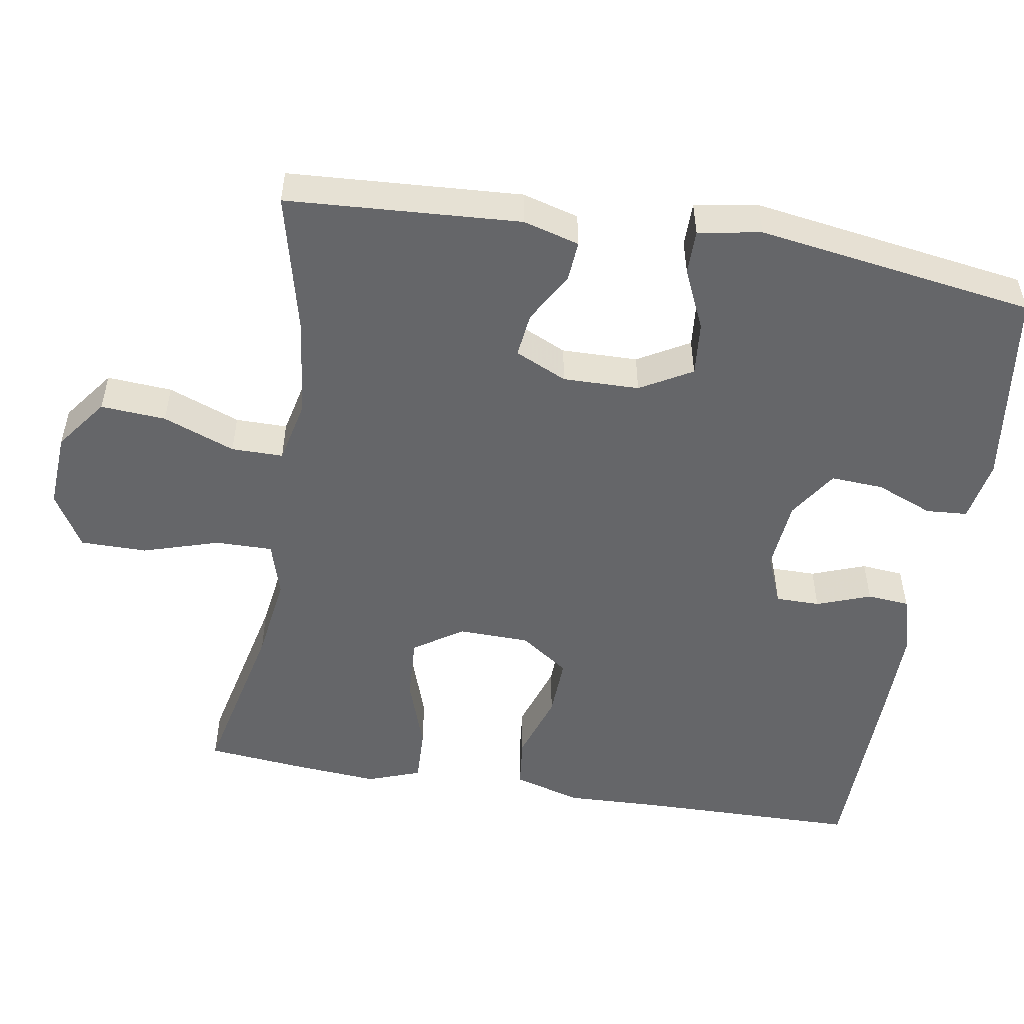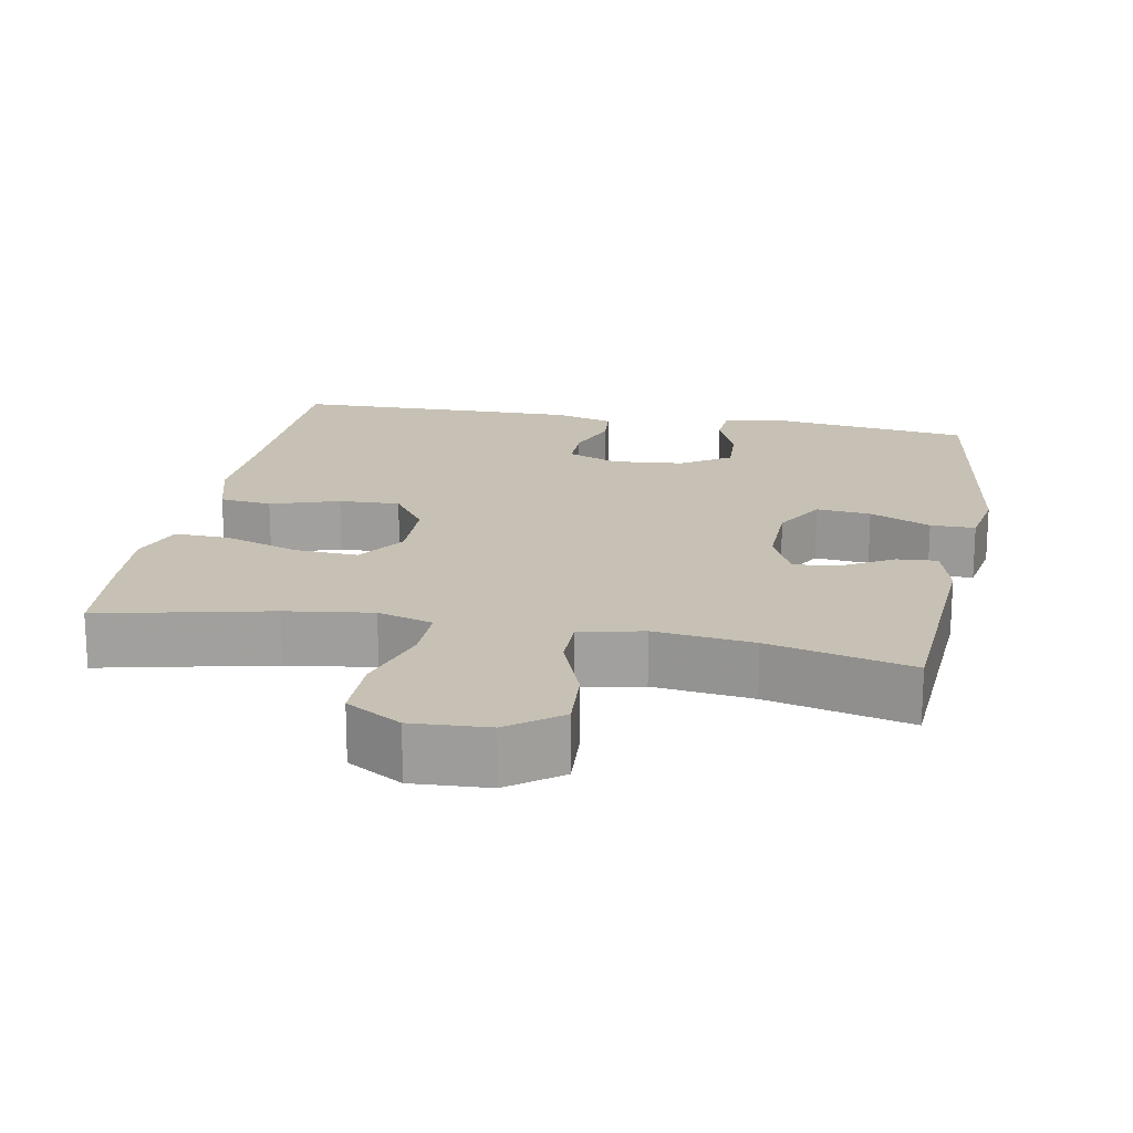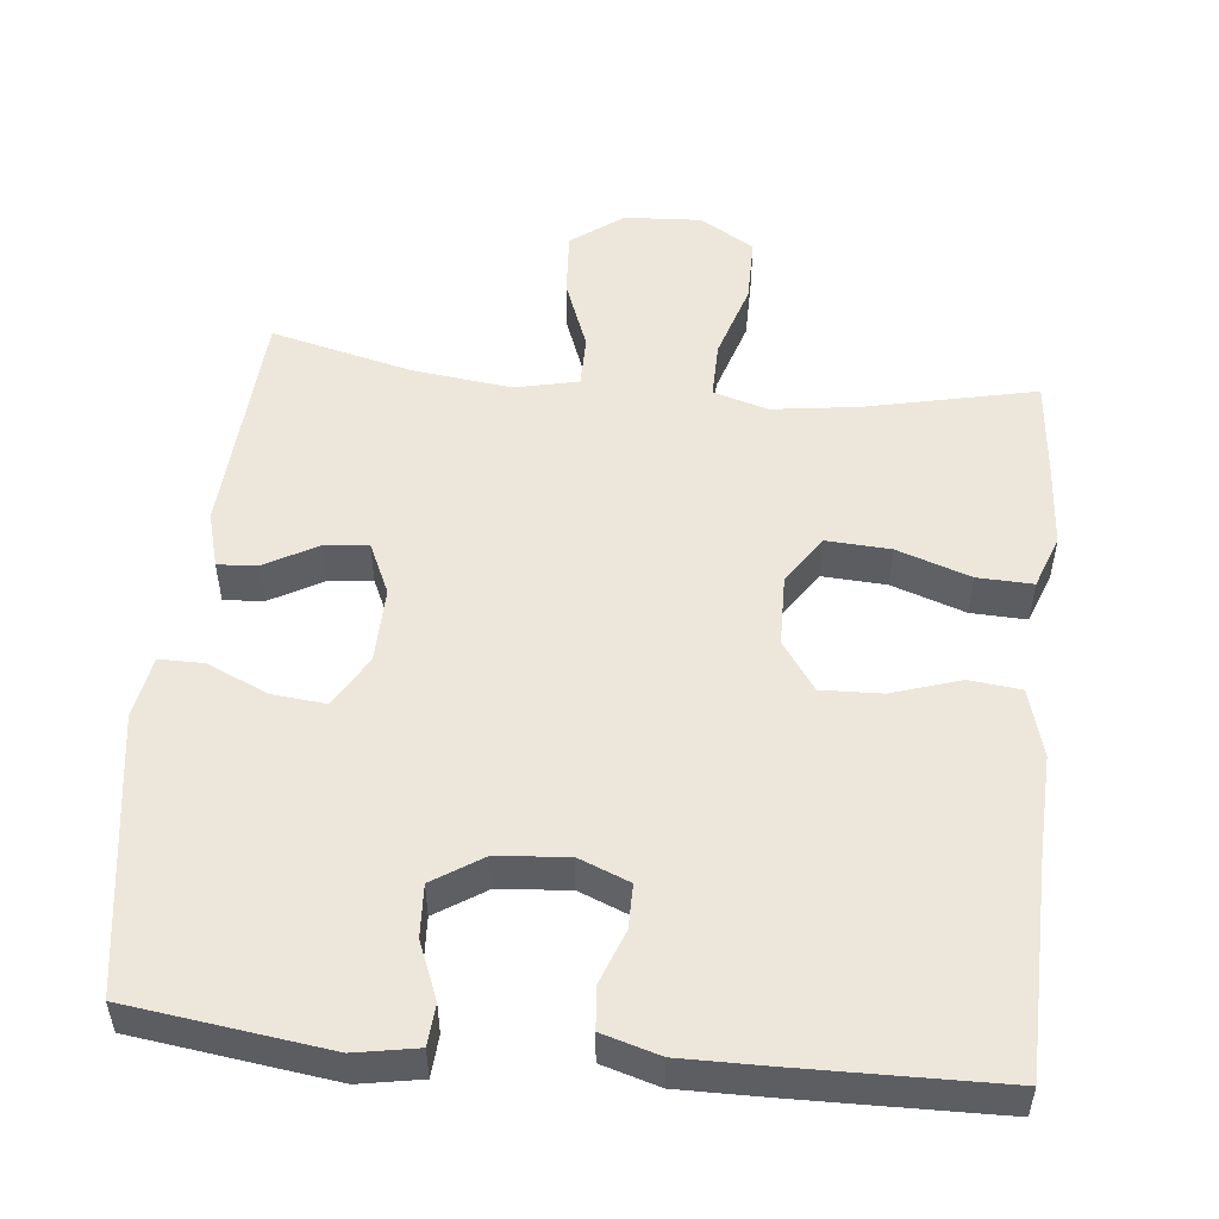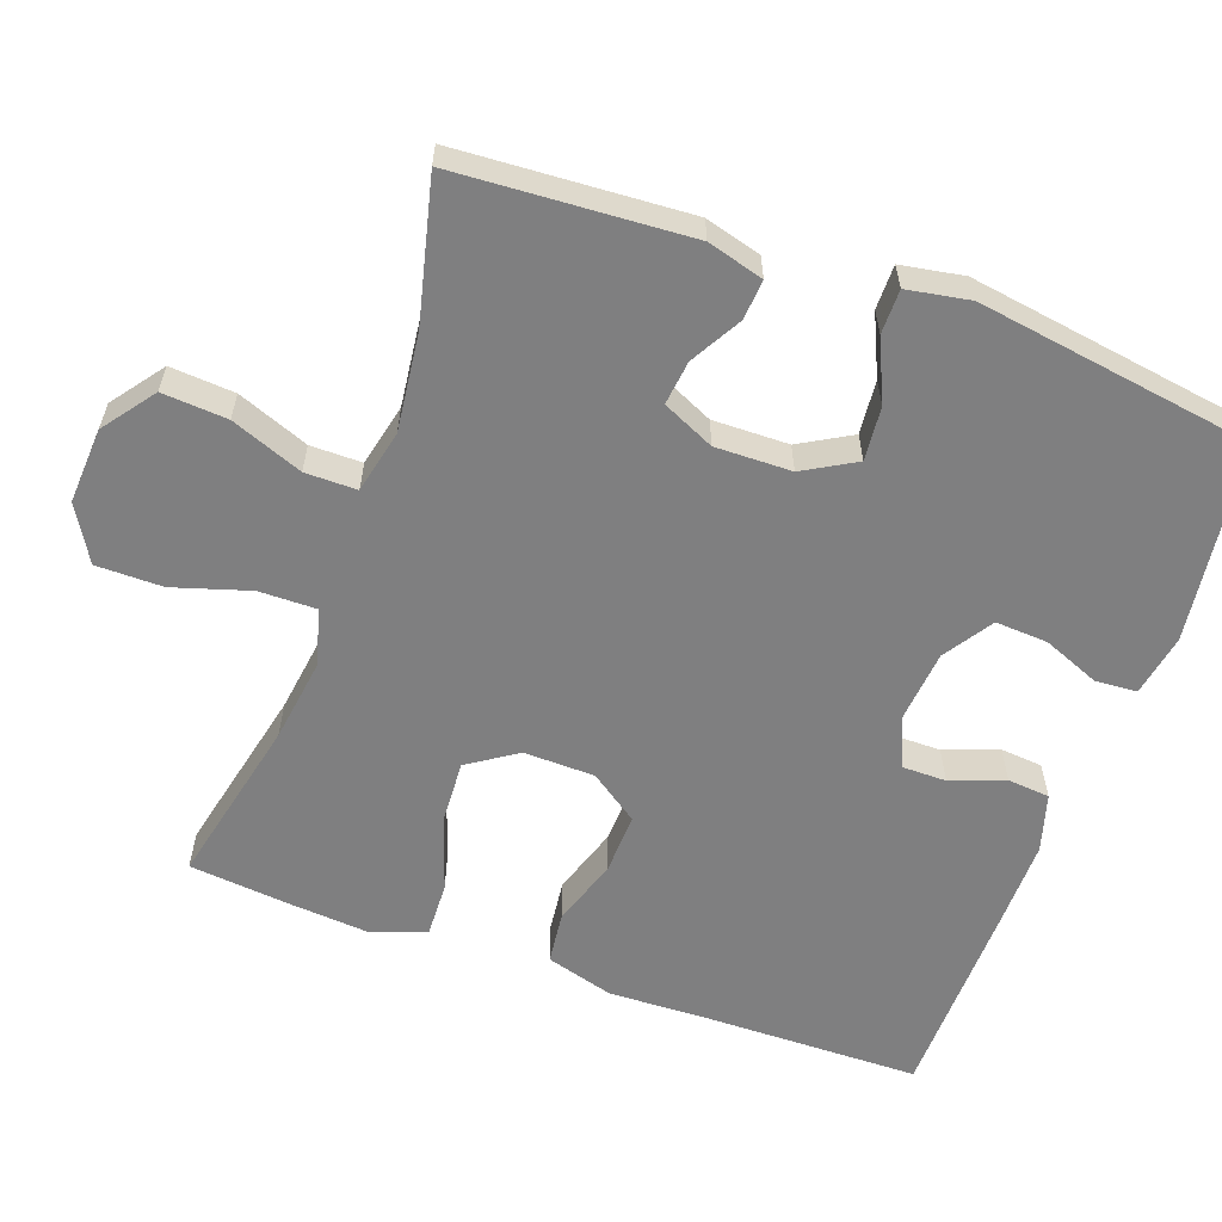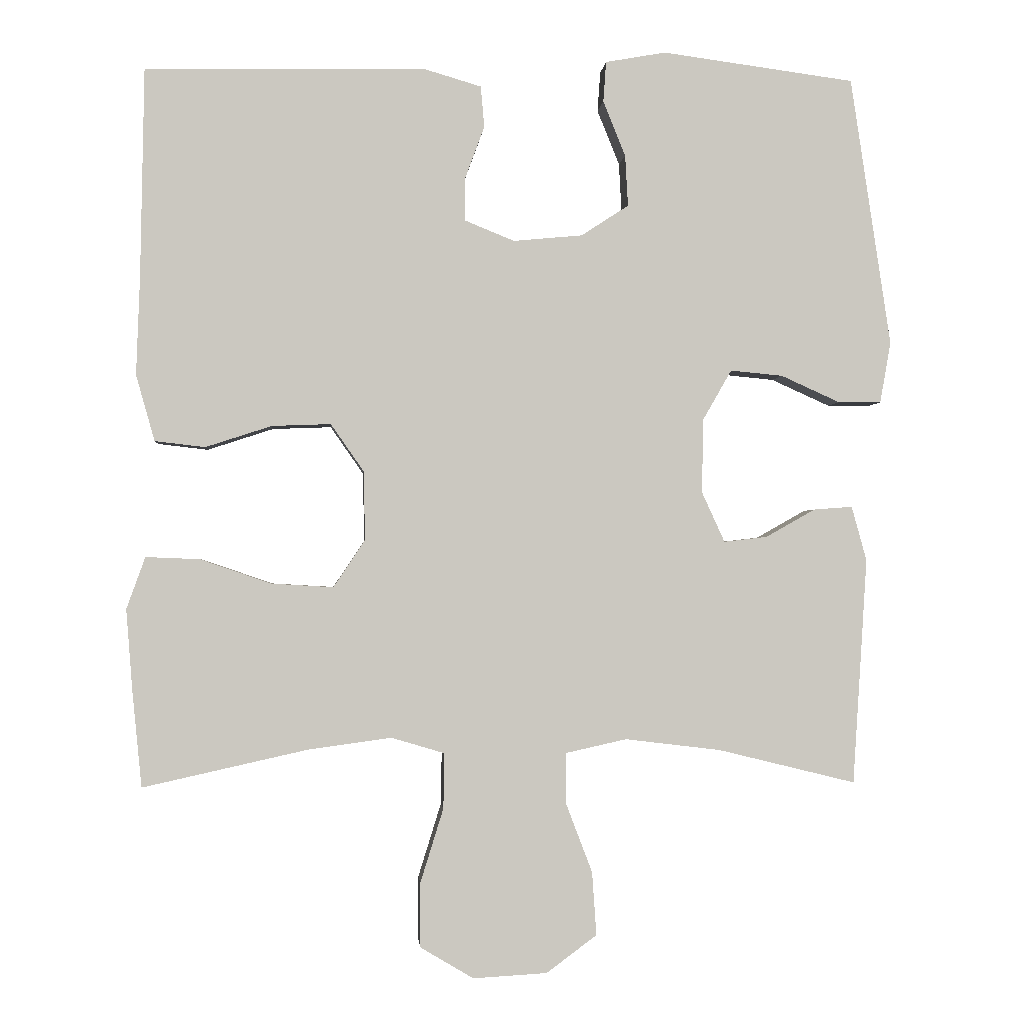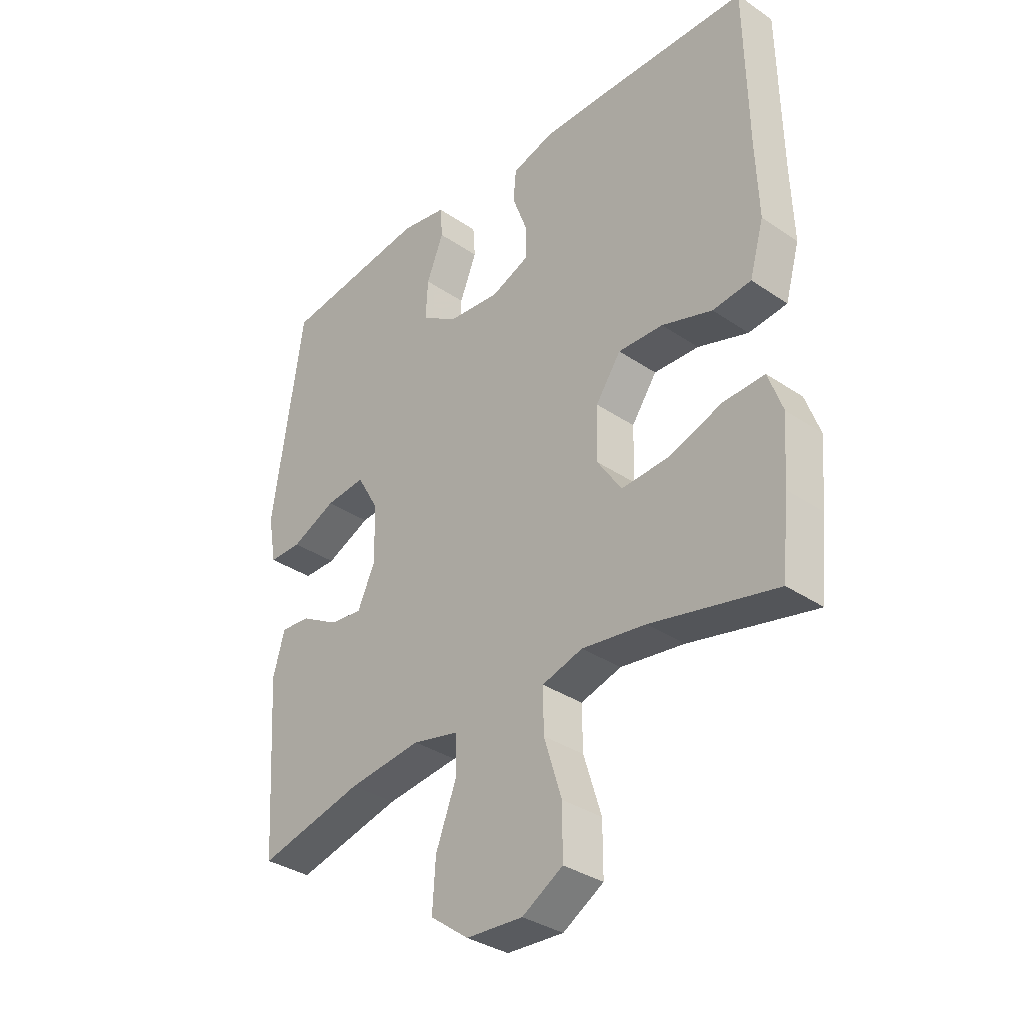
<metadata>
{"format":"obj","ext":"obj","renderer":"f3d","projection":"perspective","resolution":1024,"background":"white","views":[{"elev":-51.8,"azim":-99.5,"up":"+Y"},{"elev":18.5,"azim":-169.4,"up":"+Y"},{"elev":52.0,"azim":5.9,"up":"+Y"},{"elev":-59.7,"azim":-109.9,"up":"+Y"},{"elev":-1.5,"azim":175.4,"up":"+Z"},{"elev":-34.4,"azim":47.6,"up":"+Z"}]}
</metadata>
<code>
v -0.5 0.07 0.5
v -0.232 0.07 0.536
v -0.148 0.07 0.521
v -0.144 0.07 0.465
v -0.175 0.07 0.388
v -0.179 0.07 0.317
v -0.113 0.07 0.274
v -0.017 0.07 0.265
v 0.052 0.07 0.293
v 0.052 0.07 0.353
v 0.025 0.07 0.426
v 0.03 0.07 0.483
v 0.108 0.07 0.506
v 0.227 0.07 0.505
v 0.5 0.07 0.5
v 0.505 0.07 0.209
v 0.51 0.07 0.072
v 0.484 0.07 -0.02
v 0.414 0.07 -0.028
v 0.322 0.07 0.002
v 0.24 0.07 0.005
v 0.194 0.07 -0.061
v 0.192 0.07 -0.157
v 0.236 0.07 -0.223
v 0.322 0.07 -0.218
v 0.421 0.07 -0.184
v 0.496 0.07 -0.181
v 0.522 0.07 -0.253
v 0.513 0.07 -0.368
v 0.5 0.07 -0.5
v 0.271 0.07 -0.449
v 0.155 0.07 -0.433
v 0.081 0.07 -0.455
v 0.082 0.07 -0.532
v 0.114 0.07 -0.635
v 0.114 0.07 -0.725
v 0.04 0.07 -0.769
v -0.063 0.07 -0.763
v -0.133 0.07 -0.711
v -0.127 0.07 -0.623
v -0.09 0.07 -0.526
v -0.09 0.07 -0.456
v -0.175 0.07 -0.437
v -0.308 0.07 -0.453
v -0.5 0.07 -0.5
v -0.52 0.07 -0.185
v -0.499 0.07 -0.109
v -0.445 0.07 -0.113
v -0.376 0.07 -0.152
v -0.316 0.07 -0.159
v -0.284 0.07 -0.089
v -0.286 0.07 0.014
v -0.326 0.07 0.084
v -0.399 0.07 0.077
v -0.481 0.07 0.04
v -0.541 0.07 0.04
v -0.556 0.07 0.125
v -0.5 0 0.5
v -0.232 0 0.536
v -0.148 0 0.521
v -0.144 0 0.465
v -0.175 0 0.388
v -0.179 0 0.317
v -0.113 0 0.274
v -0.017 0 0.265
v 0.052 0 0.293
v 0.052 0 0.353
v 0.025 0 0.426
v 0.03 0 0.483
v 0.108 0 0.506
v 0.227 0 0.505
v 0.5 0 0.5
v 0.505 0 0.209
v 0.51 0 0.072
v 0.484 0 -0.02
v 0.414 0 -0.028
v 0.322 0 0.002
v 0.24 0 0.005
v 0.194 0 -0.061
v 0.192 0 -0.157
v 0.236 0 -0.223
v 0.322 0 -0.218
v 0.421 0 -0.184
v 0.496 0 -0.181
v 0.522 0 -0.253
v 0.513 0 -0.368
v 0.5 0 -0.5
v 0.271 0 -0.449
v 0.155 0 -0.433
v 0.081 0 -0.455
v 0.082 0 -0.532
v 0.114 0 -0.635
v 0.114 0 -0.725
v 0.04 0 -0.769
v -0.063 0 -0.763
v -0.133 0 -0.711
v -0.127 0 -0.623
v -0.09 0 -0.526
v -0.09 0 -0.456
v -0.175 0 -0.437
v -0.308 0 -0.453
v -0.5 0 -0.5
v -0.52 0 -0.185
v -0.499 0 -0.109
v -0.445 0 -0.113
v -0.376 0 -0.152
v -0.316 0 -0.159
v -0.284 0 -0.089
v -0.286 0 0.014
v -0.326 0 0.084
v -0.399 0 0.077
v -0.481 0 0.04
v -0.541 0 0.04
v -0.556 0 0.125
f 54 55 56 57
f 53 54 57 1
f 52 53 1 2
f 51 52 2 3
f 46 47 48 49
f 44 45 46 49
f 43 44 49 50
f 42 43 50 51
f 38 39 40 41
f 38 41 42
f 37 38 42
f 34 35 36 37
f 33 34 37 42
f 32 33 42 51
f 28 29 30 31
f 25 26 27 28
f 24 25 28 31
f 23 24 31 32
f 17 18 19 20
f 16 17 20 21
f 15 16 21
f 14 15 21 22
f 10 11 12 13
f 9 10 13 14
f 3 4 5
f 51 3 5
f 51 5 6
f 22 23 32 51
f 22 51 6 7
f 9 14 22
f 8 9 22
f 7 8 22
f 114 113 112 111
f 58 114 111 110
f 59 58 110 109
f 60 59 109 108
f 106 105 104 103
f 106 103 102 101
f 107 106 101 100
f 108 107 100 99
f 98 97 96 95
f 99 98 95
f 99 95 94
f 94 93 92 91
f 99 94 91 90
f 108 99 90 89
f 88 87 86 85
f 85 84 83 82
f 88 85 82 81
f 89 88 81 80
f 77 76 75 74
f 78 77 74 73
f 78 73 72
f 79 78 72 71
f 70 69 68 67
f 71 70 67 66
f 62 61 60
f 62 60 108
f 63 62 108
f 108 89 80 79
f 64 63 108 79
f 79 71 66
f 79 66 65
f 79 65 64
f 1 58 59 2
f 2 59 60 3
f 3 60 61 4
f 4 61 62 5
f 5 62 63 6
f 6 63 64 7
f 7 64 65 8
f 8 65 66 9
f 9 66 67 10
f 10 67 68 11
f 11 68 69 12
f 12 69 70 13
f 13 70 71 14
f 14 71 72 15
f 15 72 73 16
f 16 73 74 17
f 17 74 75 18
f 18 75 76 19
f 19 76 77 20
f 20 77 78 21
f 21 78 79 22
f 22 79 80 23
f 23 80 81 24
f 24 81 82 25
f 25 82 83 26
f 26 83 84 27
f 27 84 85 28
f 28 85 86 29
f 29 86 87 30
f 30 87 88 31
f 31 88 89 32
f 32 89 90 33
f 33 90 91 34
f 34 91 92 35
f 35 92 93 36
f 36 93 94 37
f 37 94 95 38
f 38 95 96 39
f 39 96 97 40
f 40 97 98 41
f 41 98 99 42
f 42 99 100 43
f 43 100 101 44
f 44 101 102 45
f 45 102 103 46
f 46 103 104 47
f 47 104 105 48
f 48 105 106 49
f 49 106 107 50
f 50 107 108 51
f 51 108 109 52
f 52 109 110 53
f 53 110 111 54
f 54 111 112 55
f 55 112 113 56
f 56 113 114 57
f 57 114 58 1

</code>
